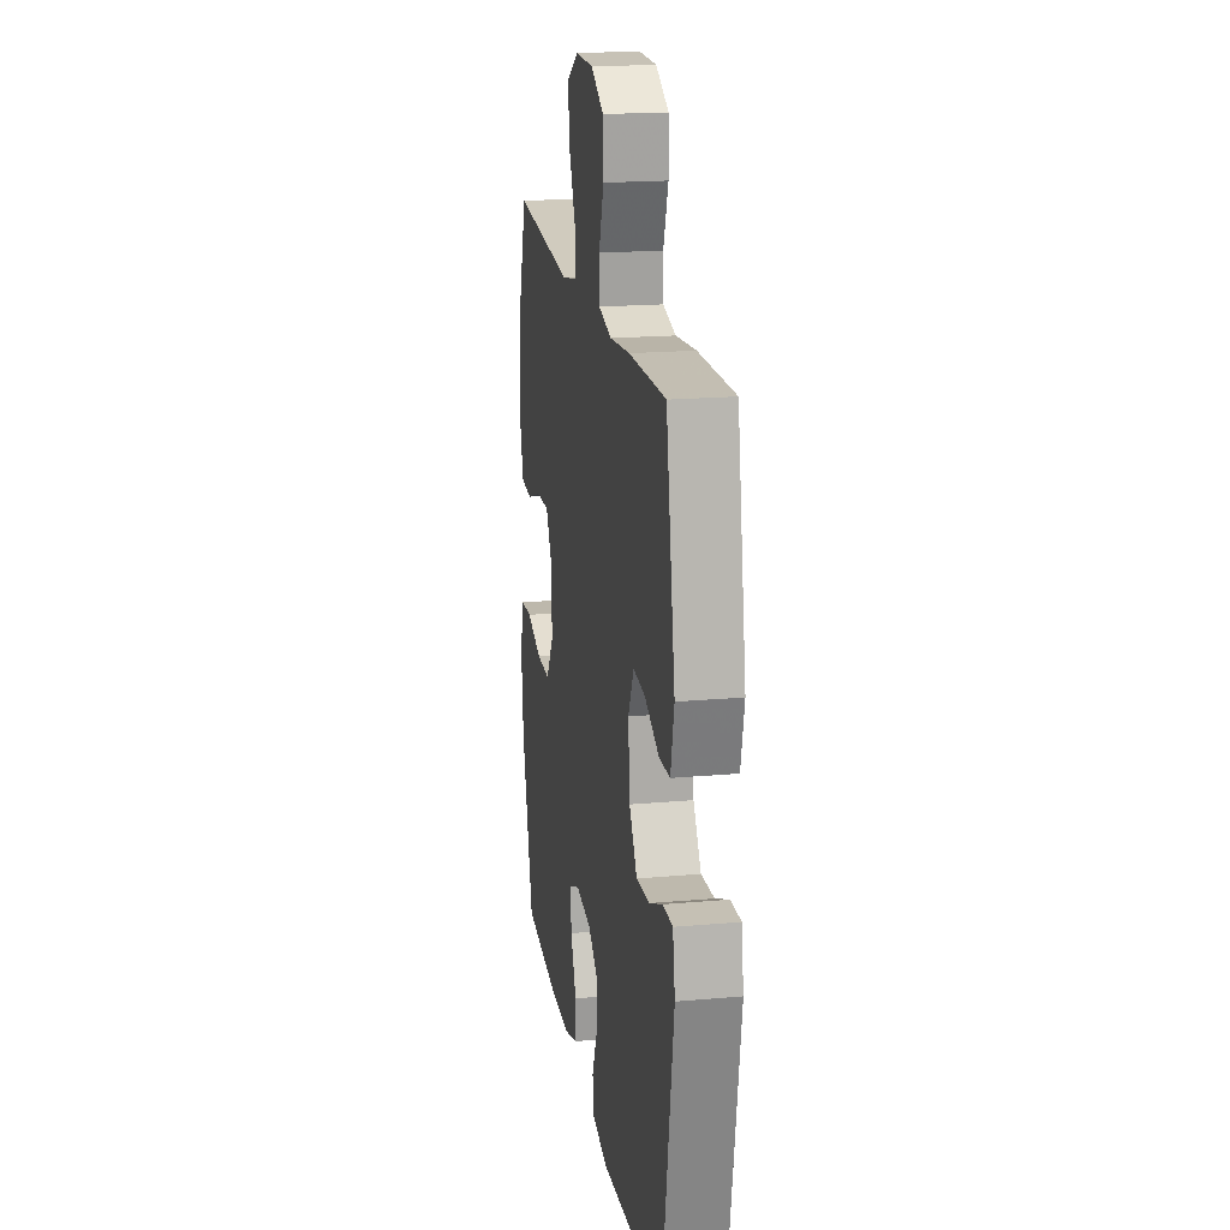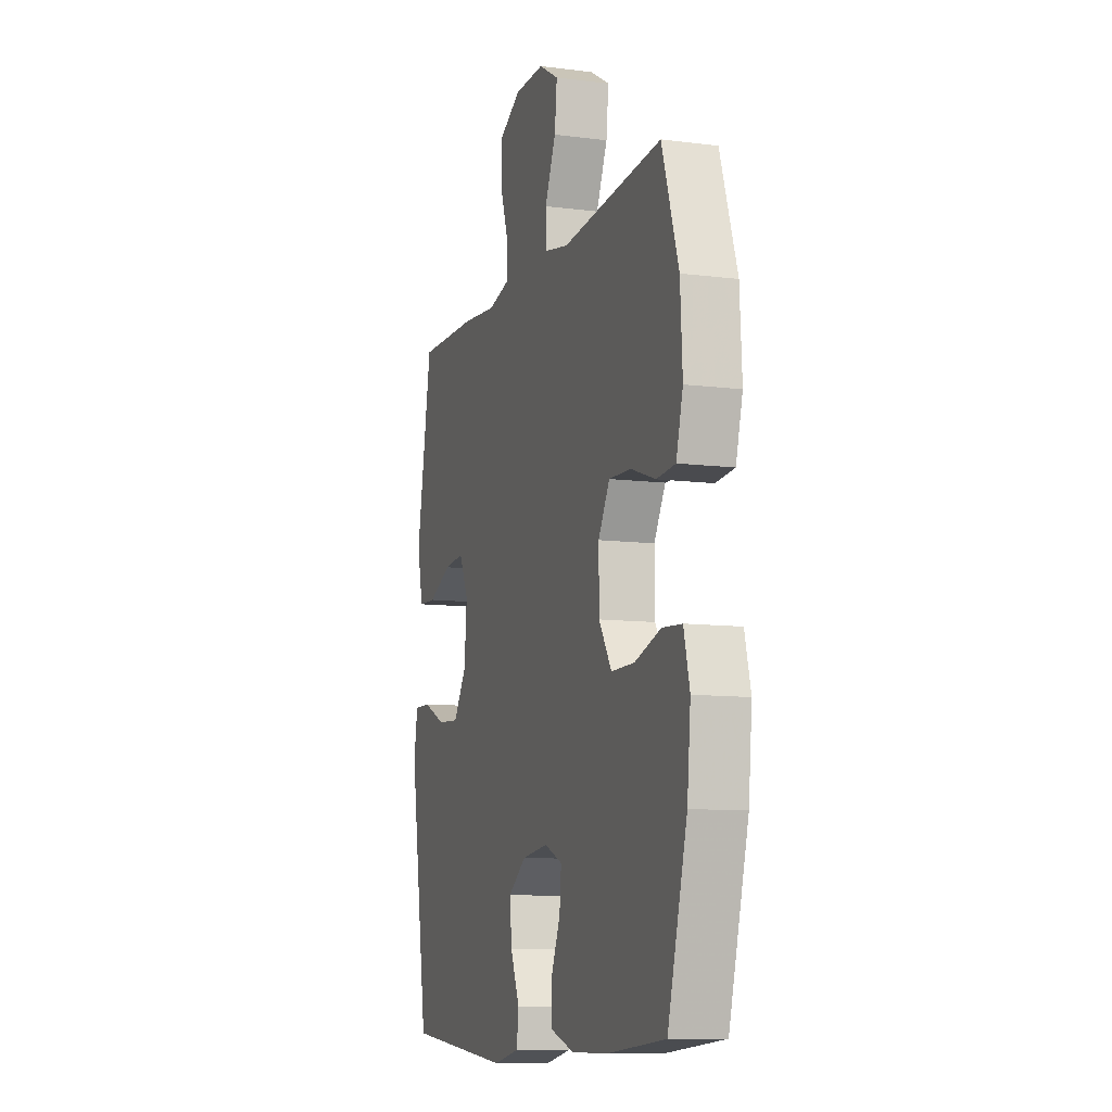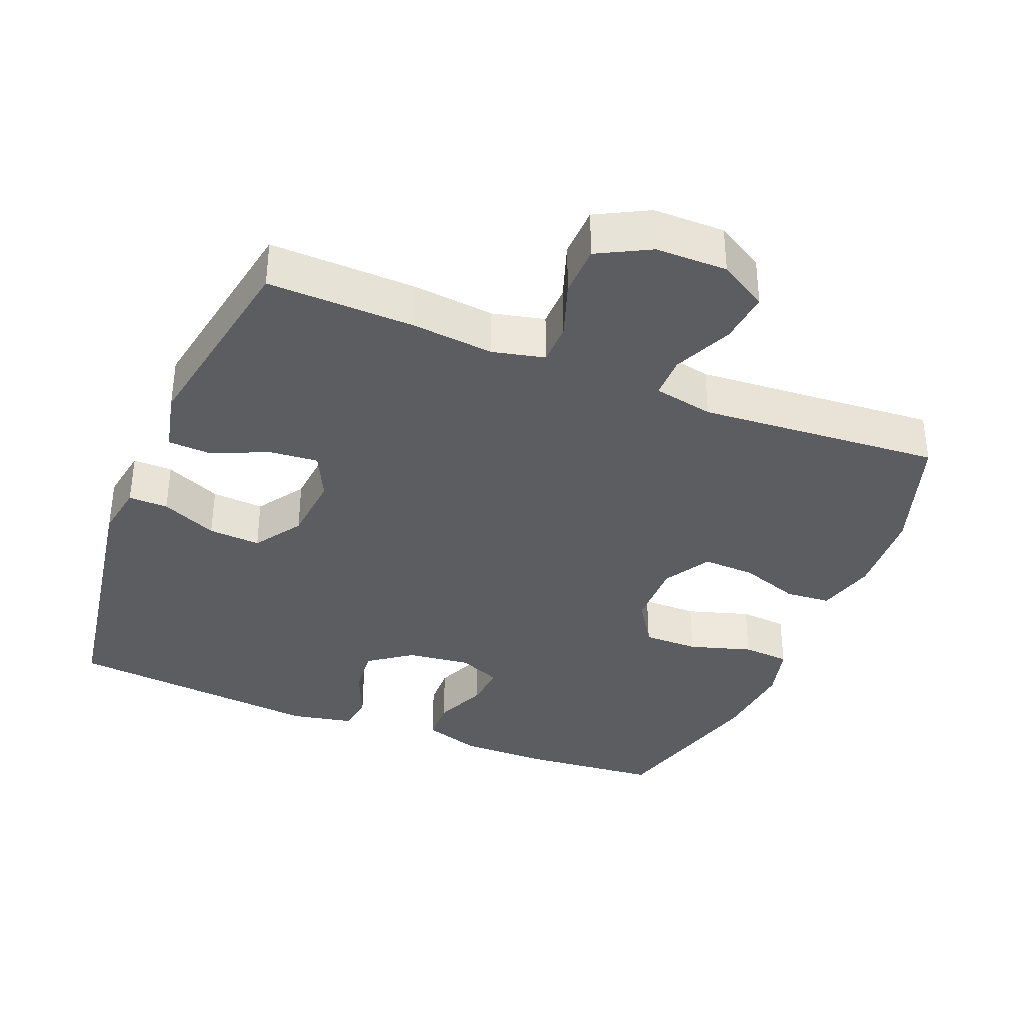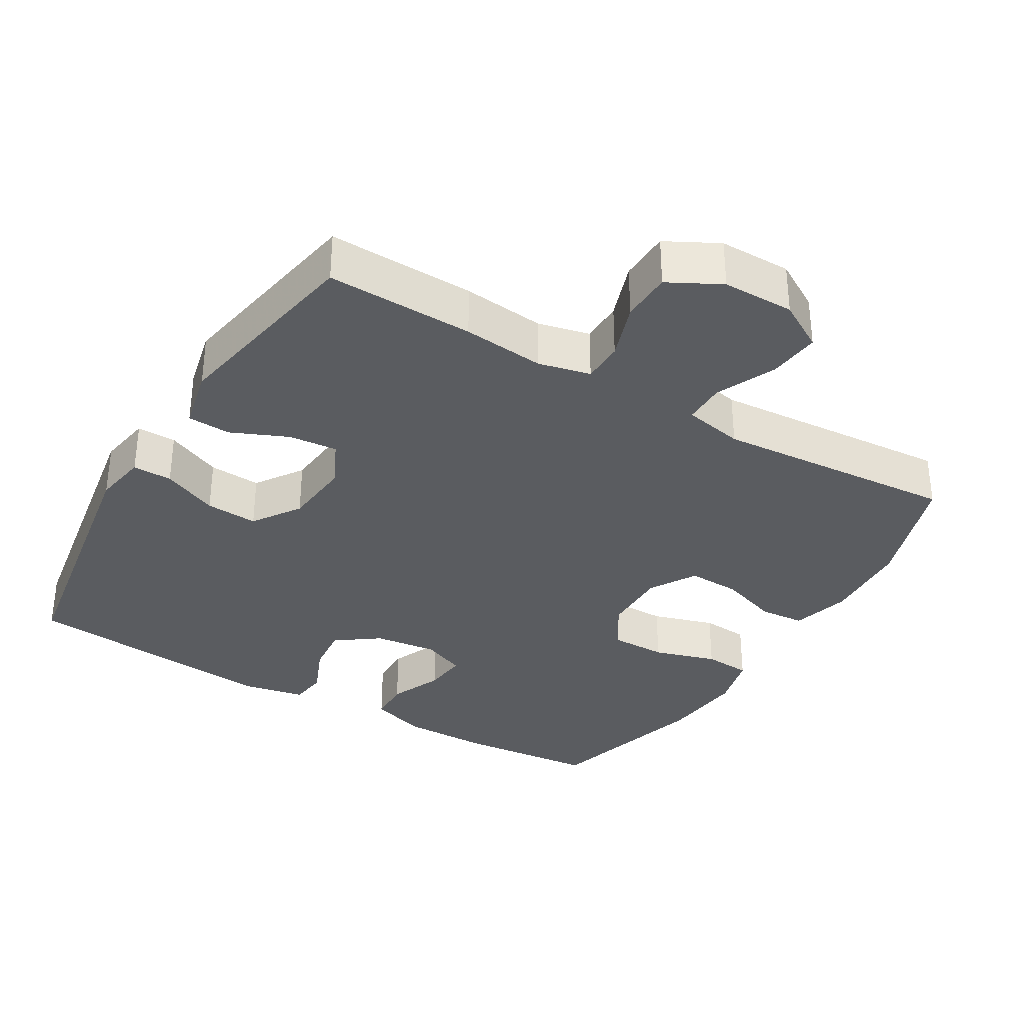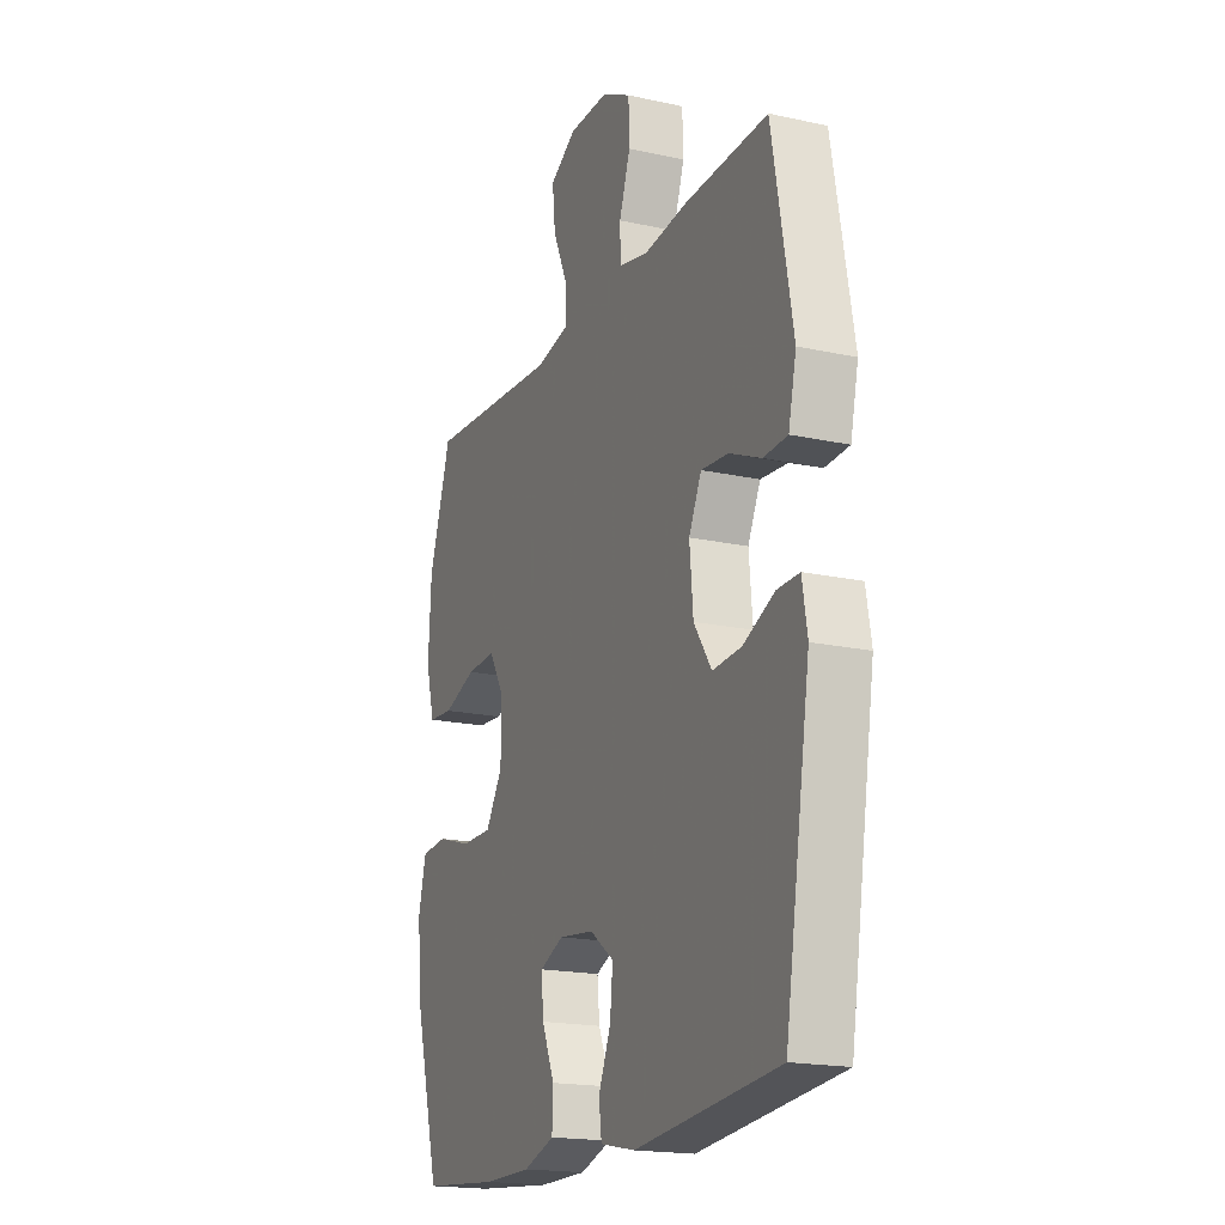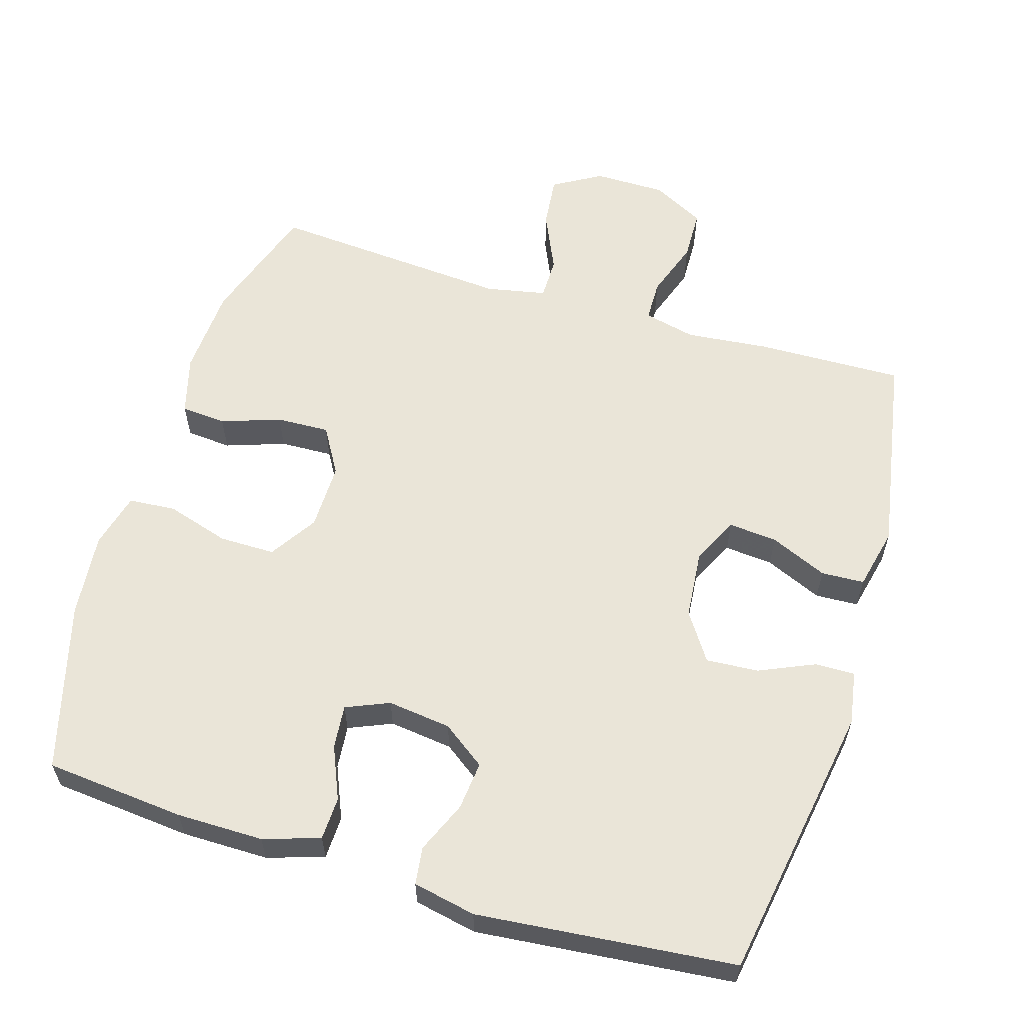
<metadata>
{"format":"obj","ext":"obj","renderer":"f3d","projection":"perspective","resolution":1024,"background":"white","views":[{"elev":19.2,"azim":-99.5,"up":"+Z"},{"elev":-10.1,"azim":72.1,"up":"+Z"},{"elev":-36.4,"azim":-21.9,"up":"+Y"},{"elev":-33.8,"azim":-30.7,"up":"+Y"},{"elev":-18.5,"azim":-112.8,"up":"+Z"},{"elev":59.4,"azim":-163.0,"up":"+Y"}]}
</metadata>
<code>
v -0.5 0.07 -0.5
v -0.565 0.07 -0.104
v -0.552 0.07 -0.028
v -0.496 0.07 -0.029
v -0.417 0.07 -0.064
v -0.343 0.07 -0.069
v -0.298 0.07 -0.002
v -0.289 0.07 0.096
v -0.321 0.07 0.162
v -0.39 0.07 0.156
v -0.471 0.07 0.121
v -0.532 0.07 0.124
v -0.552 0.07 0.212
v -0.5 0.07 0.5
v -0.291 0.07 0.494
v -0.175 0.07 0.482
v -0.101 0.07 0.499
v -0.1 0.07 0.558
v -0.128 0.07 0.639
v -0.126 0.07 0.711
v -0.052 0.07 0.75
v 0.05 0.07 0.75
v 0.118 0.07 0.71
v 0.11 0.07 0.636
v 0.072 0.07 0.552
v 0.072 0.07 0.492
v 0.157 0.07 0.475
v 0.5 0.07 0.5
v 0.557 0.07 0.327
v 0.564 0.07 0.2
v 0.541 0.07 0.117
v 0.477 0.07 0.112
v 0.393 0.07 0.141
v 0.318 0.07 0.144
v 0.279 0.07 0.078
v 0.28 0.07 -0.017
v 0.323 0.07 -0.084
v 0.402 0.07 -0.084
v 0.491 0.07 -0.057
v 0.558 0.07 -0.062
v 0.578 0.07 -0.141
v 0.566 0.07 -0.261
v 0.5 0.07 -0.5
v 0.302 0.07 -0.518
v 0.179 0.07 -0.518
v 0.099 0.07 -0.492
v 0.097 0.07 -0.431
v 0.129 0.07 -0.356
v 0.135 0.07 -0.294
v 0.074 0.07 -0.268
v -0.016 0.07 -0.279
v -0.077 0.07 -0.323
v -0.07 0.07 -0.392
v -0.039 0.07 -0.465
v -0.046 0.07 -0.518
v -0.135 0.07 -0.536
v -0.5 0 -0.5
v -0.565 0 -0.104
v -0.552 0 -0.028
v -0.496 0 -0.029
v -0.417 0 -0.064
v -0.343 0 -0.069
v -0.298 0 -0.002
v -0.289 0 0.096
v -0.321 0 0.162
v -0.39 0 0.156
v -0.471 0 0.121
v -0.532 0 0.124
v -0.552 0 0.212
v -0.5 0 0.5
v -0.291 0 0.494
v -0.175 0 0.482
v -0.101 0 0.499
v -0.1 0 0.558
v -0.128 0 0.639
v -0.126 0 0.711
v -0.052 0 0.75
v 0.05 0 0.75
v 0.118 0 0.71
v 0.11 0 0.636
v 0.072 0 0.552
v 0.072 0 0.492
v 0.157 0 0.475
v 0.5 0 0.5
v 0.557 0 0.327
v 0.564 0 0.2
v 0.541 0 0.117
v 0.477 0 0.112
v 0.393 0 0.141
v 0.318 0 0.144
v 0.279 0 0.078
v 0.28 0 -0.017
v 0.323 0 -0.084
v 0.402 0 -0.084
v 0.491 0 -0.057
v 0.558 0 -0.062
v 0.578 0 -0.141
v 0.566 0 -0.261
v 0.5 0 -0.5
v 0.302 0 -0.518
v 0.179 0 -0.518
v 0.099 0 -0.492
v 0.097 0 -0.431
v 0.129 0 -0.356
v 0.135 0 -0.294
v 0.074 0 -0.268
v -0.016 0 -0.279
v -0.077 0 -0.323
v -0.07 0 -0.392
v -0.039 0 -0.465
v -0.046 0 -0.518
v -0.135 0 -0.536
f 3 4 5
f 2 3 5
f 1 2 5
f 56 1 5
f 55 56 5
f 54 55 5
f 53 54 5
f 52 53 5 6
f 51 52 6 7
f 50 51 7 8
f 49 50 8 9
f 46 47 48
f 45 46 48
f 44 45 48
f 43 44 48
f 42 43 48
f 41 42 48
f 40 41 48
f 39 40 48
f 38 39 48
f 37 38 48 49
f 36 37 49 9
f 31 32 33
f 30 31 33
f 29 30 33
f 28 29 33
f 27 28 33
f 26 27 33 34
f 23 24 25
f 22 23 25
f 21 22 25
f 20 21 25
f 19 20 25
f 18 19 25
f 17 18 25 26
f 26 34 35
f 17 26 35
f 16 17 35
f 14 15 16
f 13 14 16
f 12 13 16
f 11 12 16
f 10 11 16
f 16 35 36 9
f 9 10 16
f 61 60 59
f 61 59 58
f 61 58 57
f 61 57 112
f 61 112 111
f 61 111 110
f 61 110 109
f 62 61 109 108
f 63 62 108 107
f 64 63 107 106
f 65 64 106 105
f 104 103 102
f 104 102 101
f 104 101 100
f 104 100 99
f 104 99 98
f 104 98 97
f 104 97 96
f 104 96 95
f 104 95 94
f 105 104 94 93
f 65 105 93 92
f 89 88 87
f 89 87 86
f 89 86 85
f 89 85 84
f 89 84 83
f 90 89 83 82
f 81 80 79
f 81 79 78
f 81 78 77
f 81 77 76
f 81 76 75
f 81 75 74
f 82 81 74 73
f 91 90 82
f 91 82 73
f 91 73 72
f 72 71 70
f 72 70 69
f 72 69 68
f 72 68 67
f 72 67 66
f 65 92 91 72
f 72 66 65
f 1 57 58 2
f 2 58 59 3
f 3 59 60 4
f 4 60 61 5
f 5 61 62 6
f 6 62 63 7
f 7 63 64 8
f 8 64 65 9
f 9 65 66 10
f 10 66 67 11
f 11 67 68 12
f 12 68 69 13
f 13 69 70 14
f 14 70 71 15
f 15 71 72 16
f 16 72 73 17
f 17 73 74 18
f 18 74 75 19
f 19 75 76 20
f 20 76 77 21
f 21 77 78 22
f 22 78 79 23
f 23 79 80 24
f 24 80 81 25
f 25 81 82 26
f 26 82 83 27
f 27 83 84 28
f 28 84 85 29
f 29 85 86 30
f 30 86 87 31
f 31 87 88 32
f 32 88 89 33
f 33 89 90 34
f 34 90 91 35
f 35 91 92 36
f 36 92 93 37
f 37 93 94 38
f 38 94 95 39
f 39 95 96 40
f 40 96 97 41
f 41 97 98 42
f 42 98 99 43
f 43 99 100 44
f 44 100 101 45
f 45 101 102 46
f 46 102 103 47
f 47 103 104 48
f 48 104 105 49
f 49 105 106 50
f 50 106 107 51
f 51 107 108 52
f 52 108 109 53
f 53 109 110 54
f 54 110 111 55
f 55 111 112 56
f 56 112 57 1

</code>
